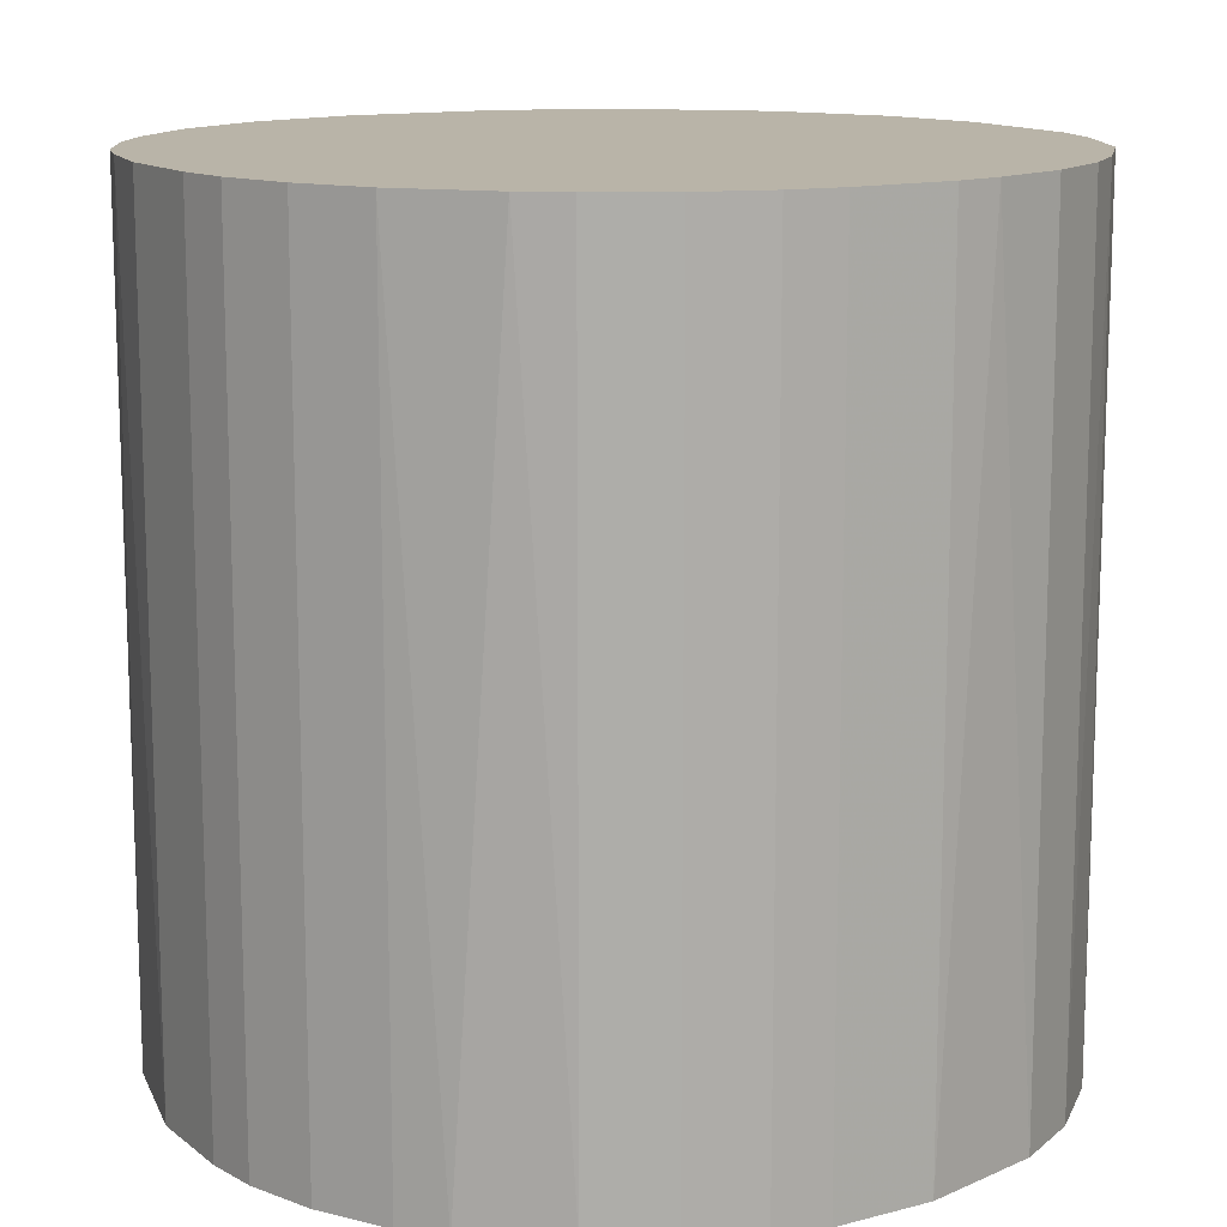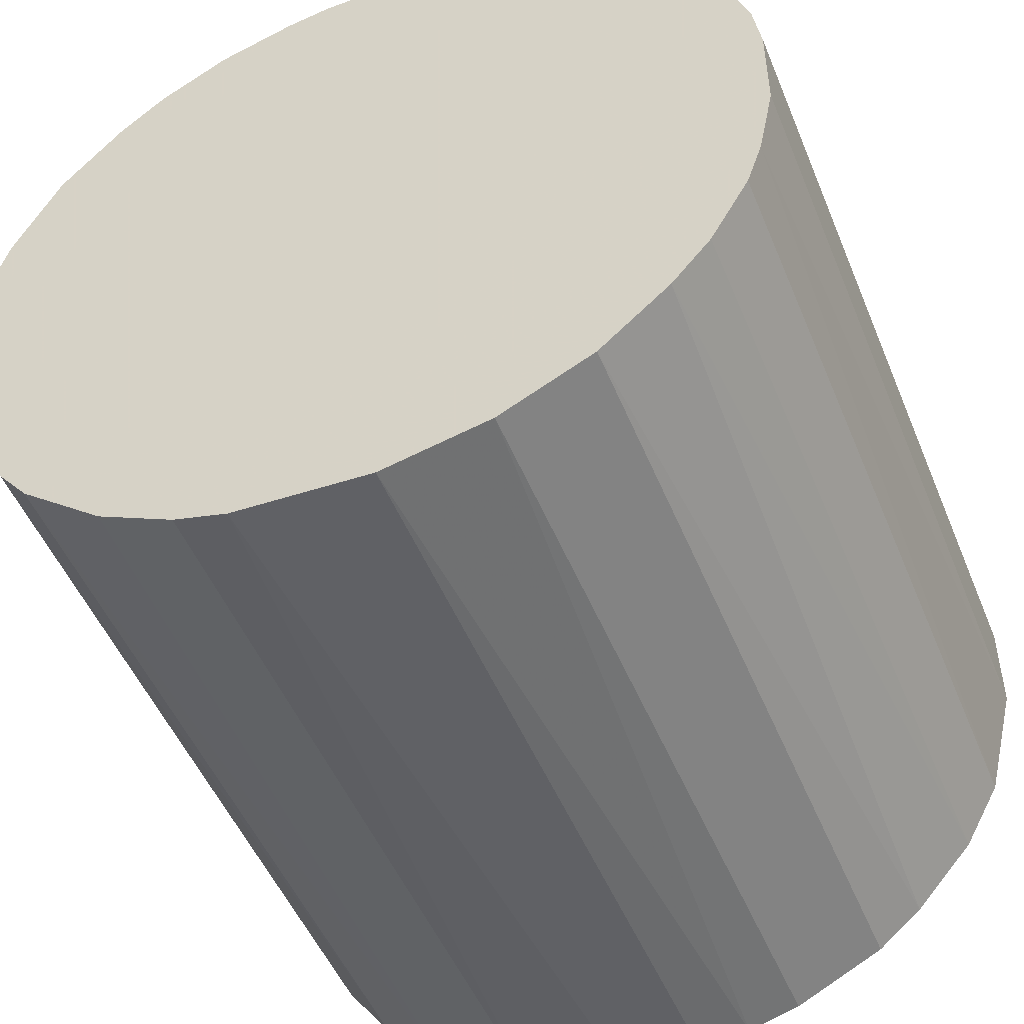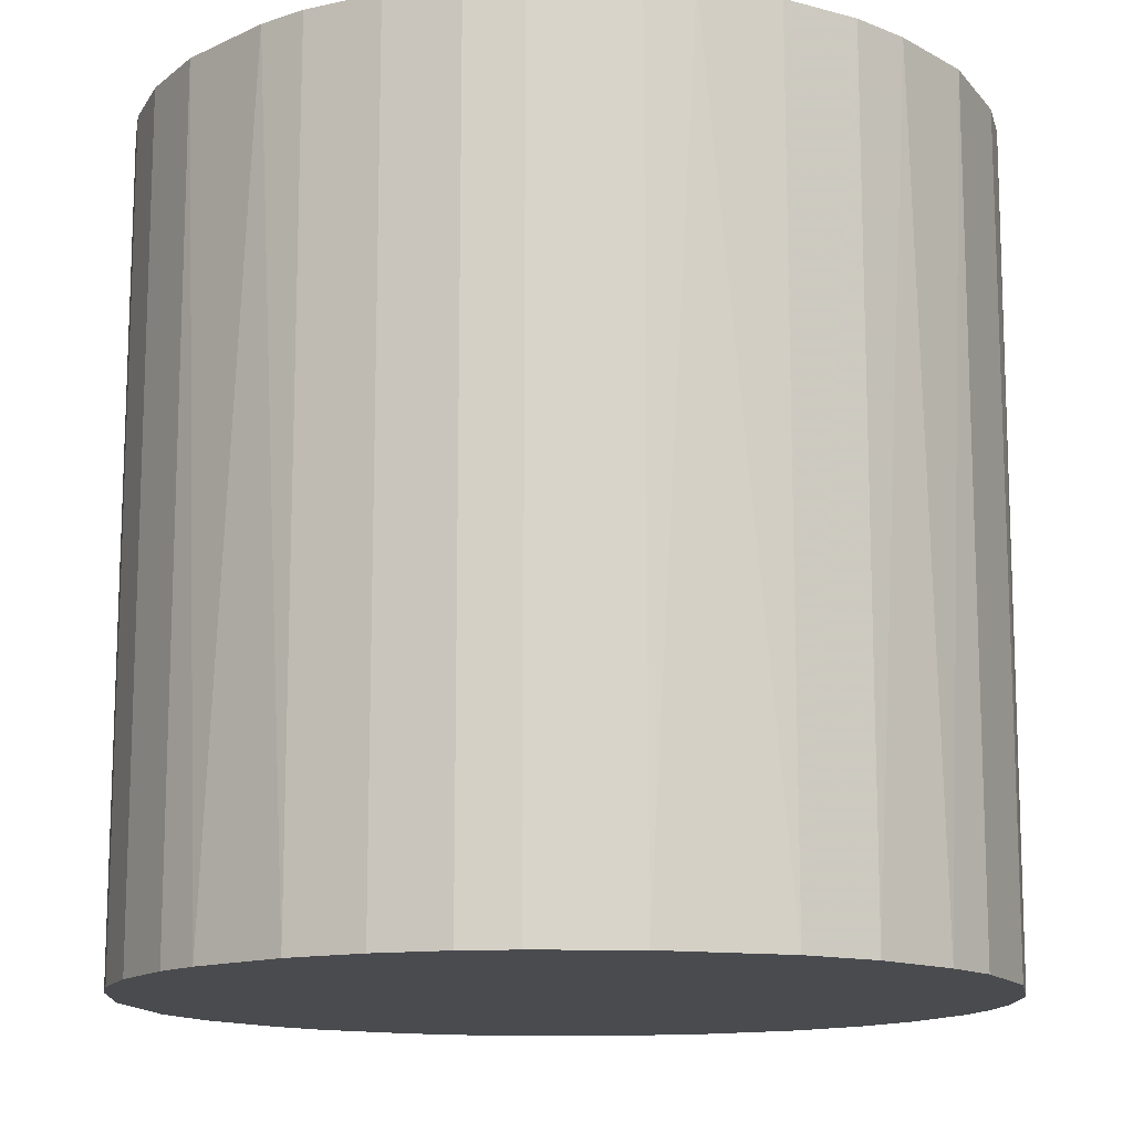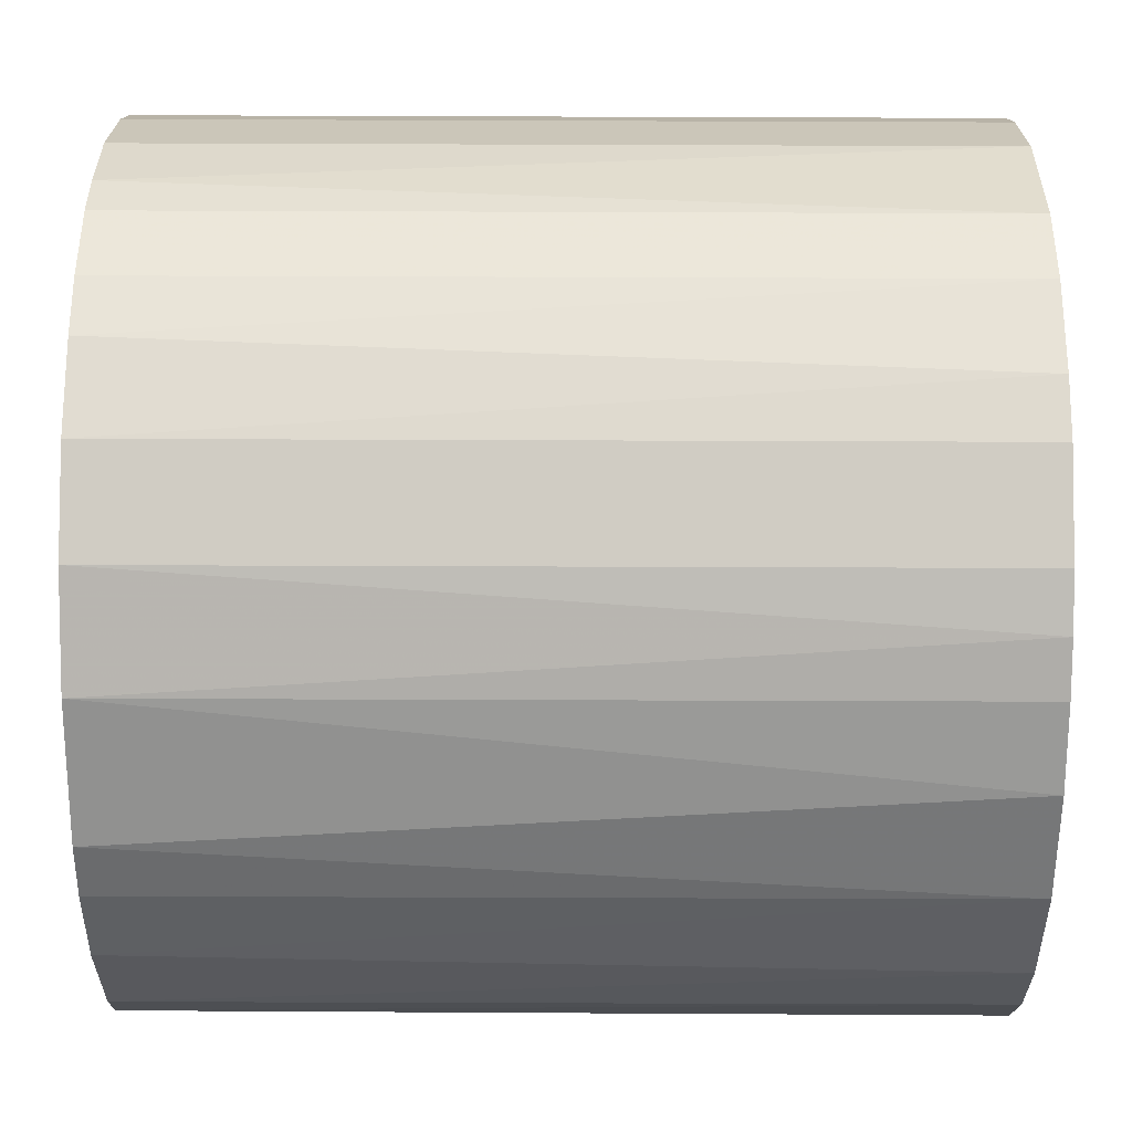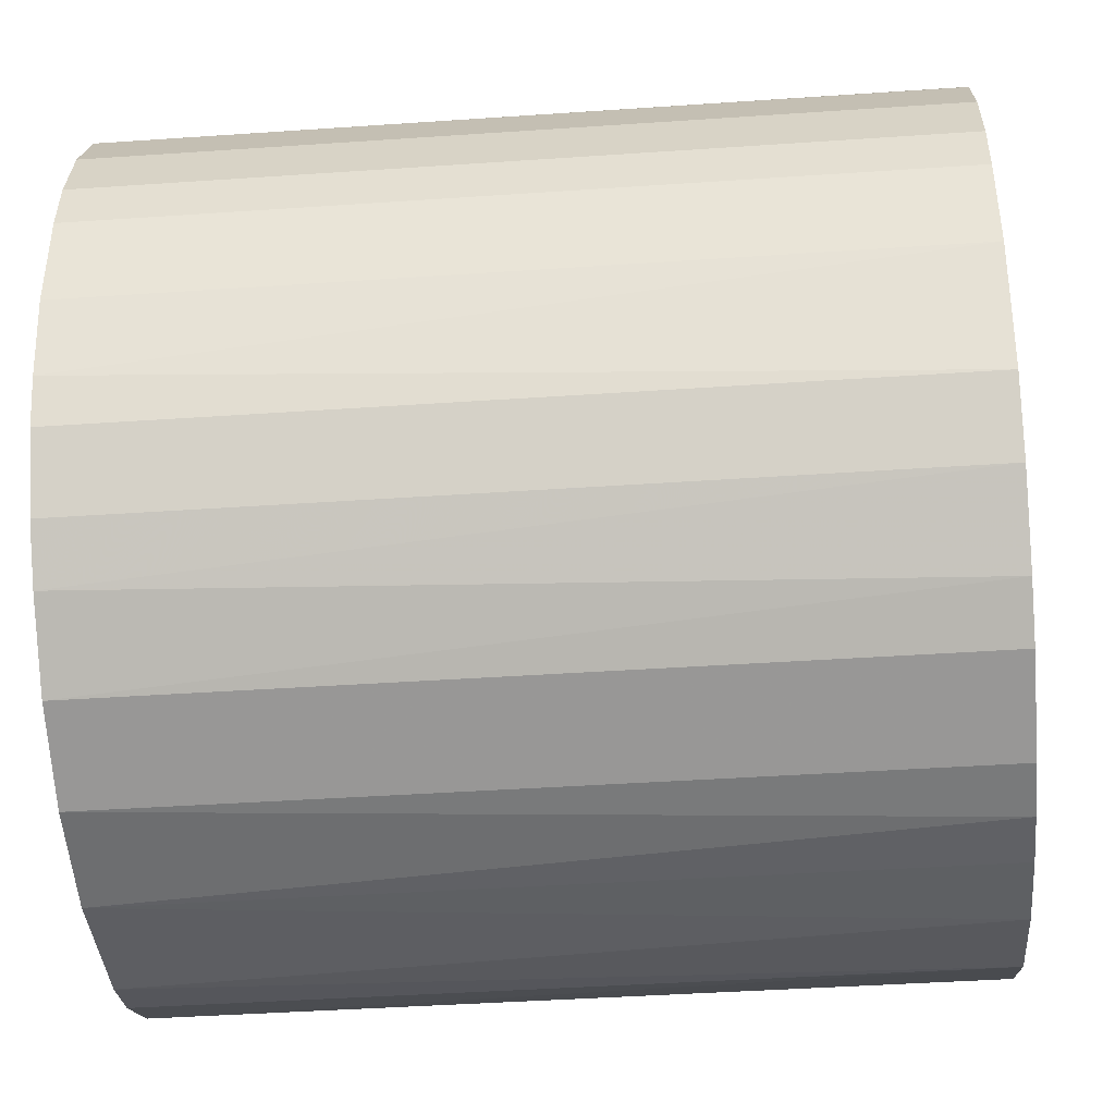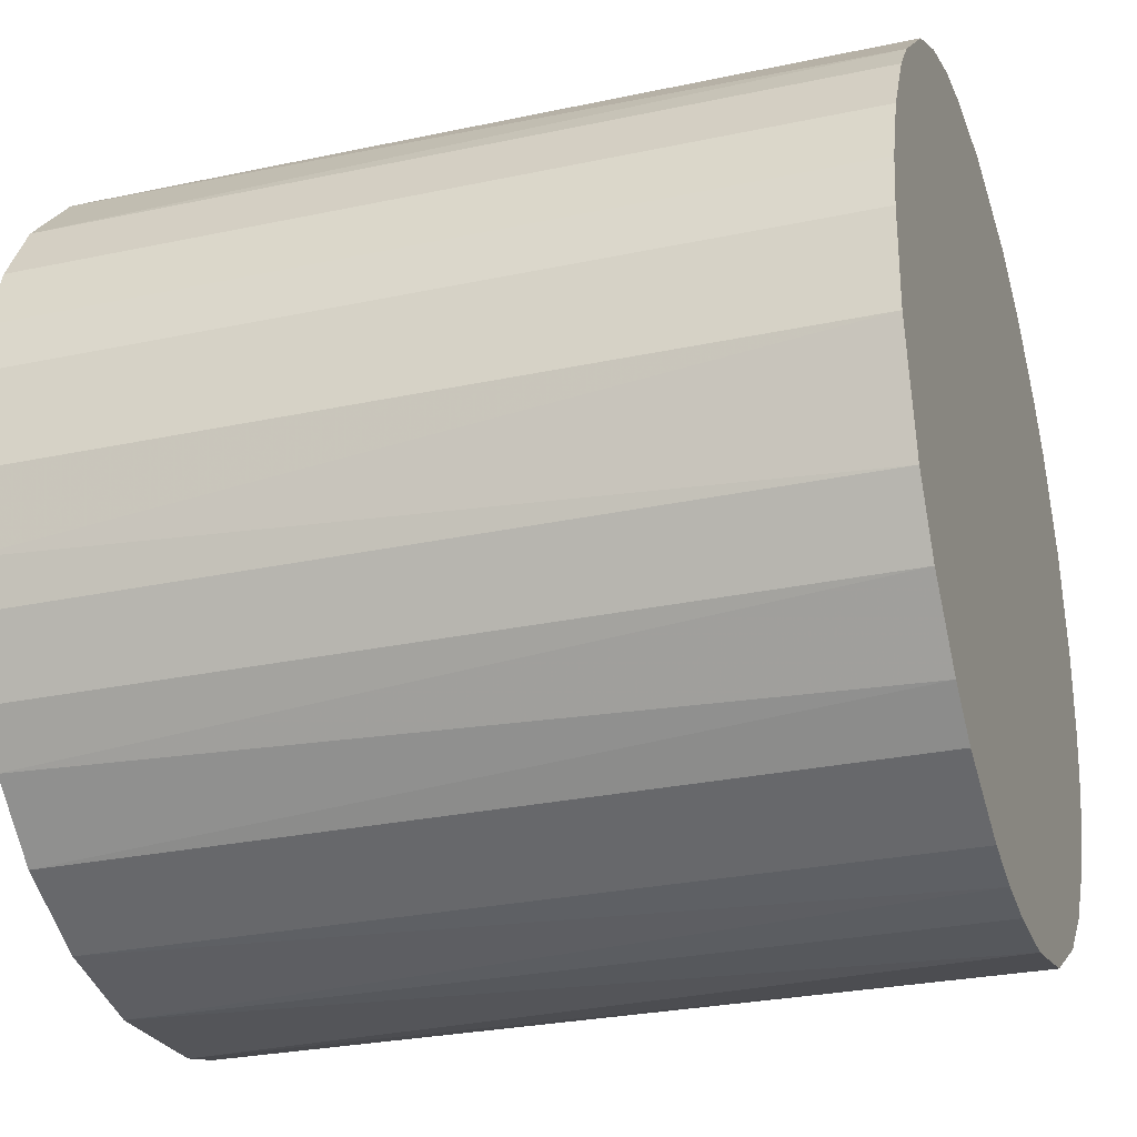
<metadata>
{"format":"obj","ext":"obj","renderer":"f3d","projection":"perspective","resolution":1024,"background":"white","views":[{"elev":13.1,"azim":148.9,"up":"+Z"},{"elev":-49.8,"azim":21.9,"up":"+Y"},{"elev":-13.7,"azim":177.9,"up":"+Z"},{"elev":-69.2,"azim":89.8,"up":"+Y"},{"elev":-42.2,"azim":94.7,"up":"+Y"},{"elev":-28.0,"azim":108.0,"up":"+Y"}]}
</metadata>
<code>
o convex_0
v 0.03265 0.003852 0.03209
v -0.03273 -0.003334 -0.03209
v -0.03213 -0.007533 -0.03209
v 0.03205 0.008057 -0.03209
v -0.007532 0.03205 0.03209
v -0.007532 -0.03213 0.03209
v 0.01165 -0.03092 -0.03209
v 0.008057 0.03205 -0.03209
v -0.03273 -0.003334 0.03209
v -0.02432 0.02245 -0.03209
v 0.02725 -0.01892 0.03209
v 0.02185 0.02485 0.03209
v -0.01953 -0.02672 -0.03209
v 0.03025 -0.01353 -0.03209
v -0.02733 0.01885 0.03209
v -0.02672 -0.01953 0.03209
v 0.01165 -0.03092 0.03209
v -0.01353 0.03024 -0.03209
v 0.02725 0.01885 -0.03209
v -0.003334 -0.03273 -0.03209
v -0.03092 0.01165 -0.03209
v 0.008057 0.03205 0.03209
v 0.02245 -0.02432 -0.03209
v -0.01893 0.02724 0.03209
v 0.03025 0.01345 0.03209
v 0.01885 0.02725 -0.03209
v 0.03265 -0.00393 0.03209
v -0.03213 0.007455 0.03209
v -0.01773 -0.02793 0.03209
v -0.02793 -0.01773 -0.03209
v -0.003936 0.03265 -0.03209
v 0.03265 -0.00393 -0.03209
v 0.01885 -0.02733 0.03209
v 0.003257 -0.03273 0.03209
v -0.03092 -0.01173 0.03209
v -0.01173 -0.03092 -0.03209
v 0.01345 0.03024 0.03209
v 0.03145 -0.009932 0.03209
v -0.03273 0.003251 -0.03209
v 0.003859 0.03265 0.03209
v 0.007455 -0.03213 -0.03209
v 0.02725 0.01885 0.03209
v -0.02432 -0.02253 0.03209
v -0.01893 0.02724 -0.03209
v 0.02725 -0.01892 -0.03209
v 0.01885 -0.02733 -0.03209
v -0.02733 0.01885 -0.03209
v -0.02432 -0.02253 -0.03209
v -0.01353 0.03024 0.03209
v 0.02485 0.02185 -0.03209
v 0.03025 0.01345 -0.03209
v -0.03092 0.01165 0.03209
v 0.01345 0.03024 -0.03209
v -0.02253 0.02425 0.03209
v 0.02425 -0.02253 0.03209
v -0.03092 -0.01173 -0.03209
v -0.01173 -0.03092 0.03209
v -0.003936 0.03265 0.03209
v 0.003859 0.03265 -0.03209
v 0.03265 0.003852 -0.03209
v 0.03025 -0.01353 0.03209
v 0.03205 0.008057 0.03209
v 0.01885 0.02725 0.03209
v 0.003257 -0.03273 -0.03209
f 41 34 64
f 3 2 4
f 1 5 6
f 3 4 7
f 4 2 8
f 2 3 9
f 6 5 9
f 8 2 10
f 1 6 11
f 5 1 12
f 3 7 13
f 7 4 14
f 9 5 15
f 6 9 16
f 11 6 17
f 8 10 18
f 4 8 19
f 13 7 20
f 10 2 21
f 5 12 22
f 7 14 23
f 15 5 24
f 12 1 25
f 19 8 26
f 1 11 27
f 9 15 28
f 6 16 29
f 3 13 30
f 18 5 31
f 8 18 31
f 14 4 32
f 1 27 32
f 17 7 33
f 11 17 33
f 17 6 34
f 6 20 34
f 9 3 35
f 16 9 35
f 30 16 35
f 20 6 36
f 13 20 36
f 29 13 36
f 8 22 37
f 22 12 37
f 27 11 38
f 14 32 38
f 32 27 38
f 2 9 39
f 21 2 39
f 9 28 39
f 28 21 39
f 5 22 40
f 22 8 40
f 7 17 41
f 20 7 41
f 17 34 41
f 12 25 42
f 25 19 42
f 13 29 43
f 29 16 43
f 18 10 44
f 24 18 44
f 14 11 45
f 23 14 45
f 7 23 46
f 33 7 46
f 23 33 46
f 15 10 47
f 10 21 47
f 21 15 47
f 30 13 48
f 16 30 48
f 13 43 48
f 43 16 48
f 5 18 49
f 24 5 49
f 18 24 49
f 19 26 50
f 26 12 50
f 12 42 50
f 42 19 50
f 4 19 51
f 25 4 51
f 19 25 51
f 15 21 52
f 28 15 52
f 21 28 52
f 26 8 53
f 8 37 53
f 37 26 53
f 10 15 54
f 15 24 54
f 44 10 54
f 24 44 54
f 11 33 55
f 33 23 55
f 45 11 55
f 23 45 55
f 3 30 56
f 35 3 56
f 30 35 56
f 6 29 57
f 36 6 57
f 29 36 57
f 31 5 58
f 5 40 58
f 40 31 58
f 8 31 59
f 40 8 59
f 31 40 59
f 4 1 60
f 1 32 60
f 32 4 60
f 11 14 61
f 38 11 61
f 14 38 61
f 1 4 62
f 25 1 62
f 4 25 62
f 12 26 63
f 37 12 63
f 26 37 63
f 34 20 64
f 20 41 64

</code>
